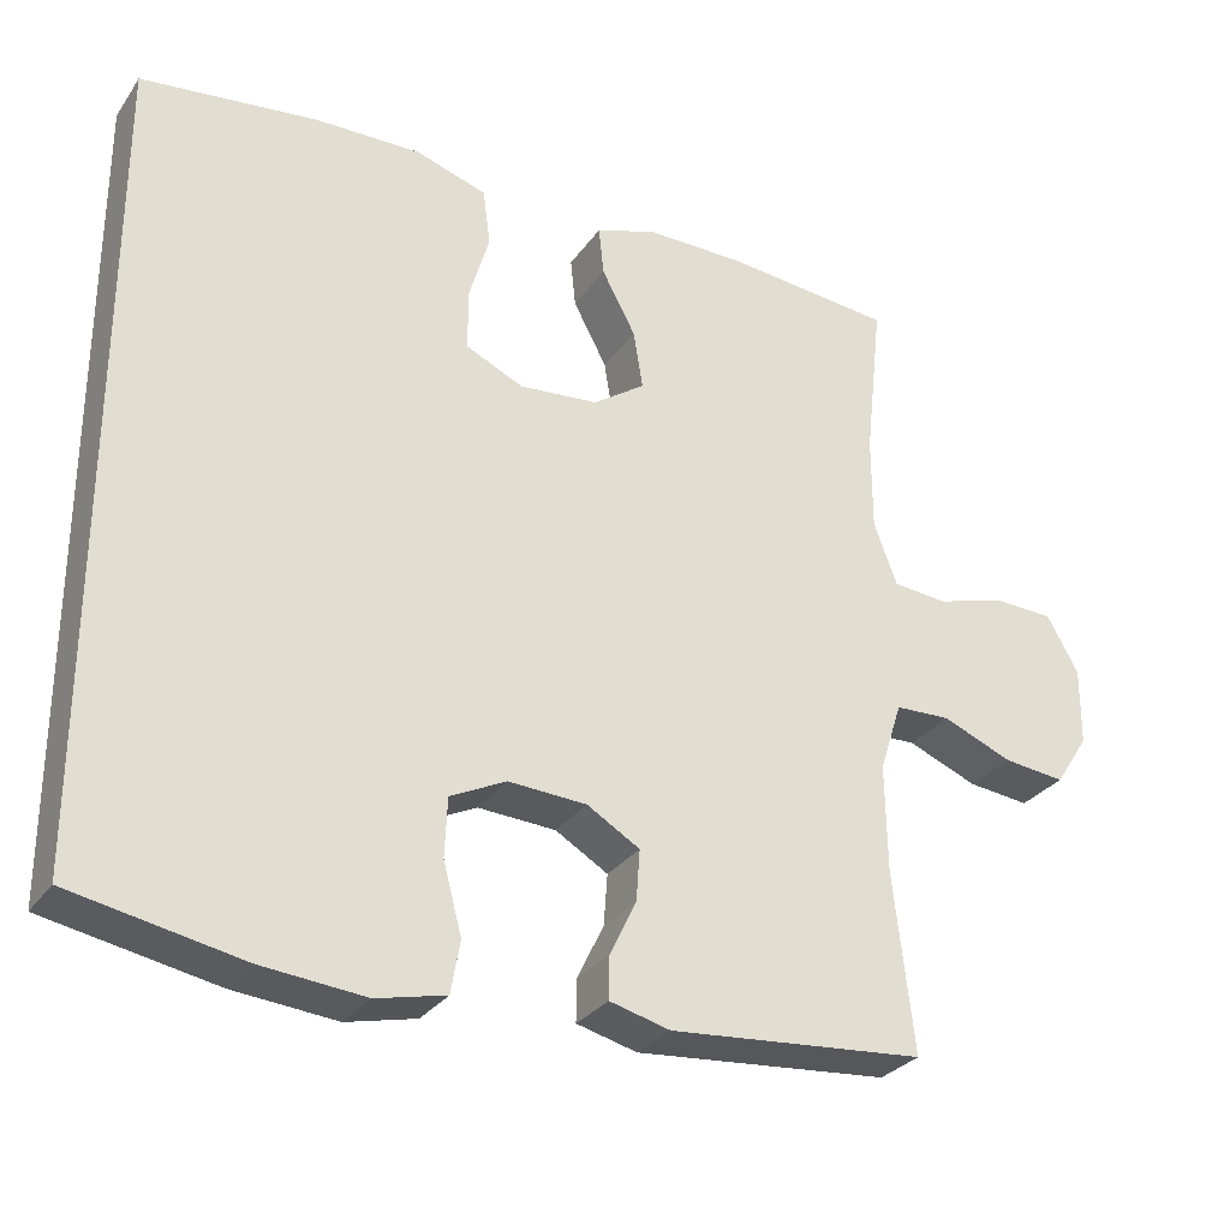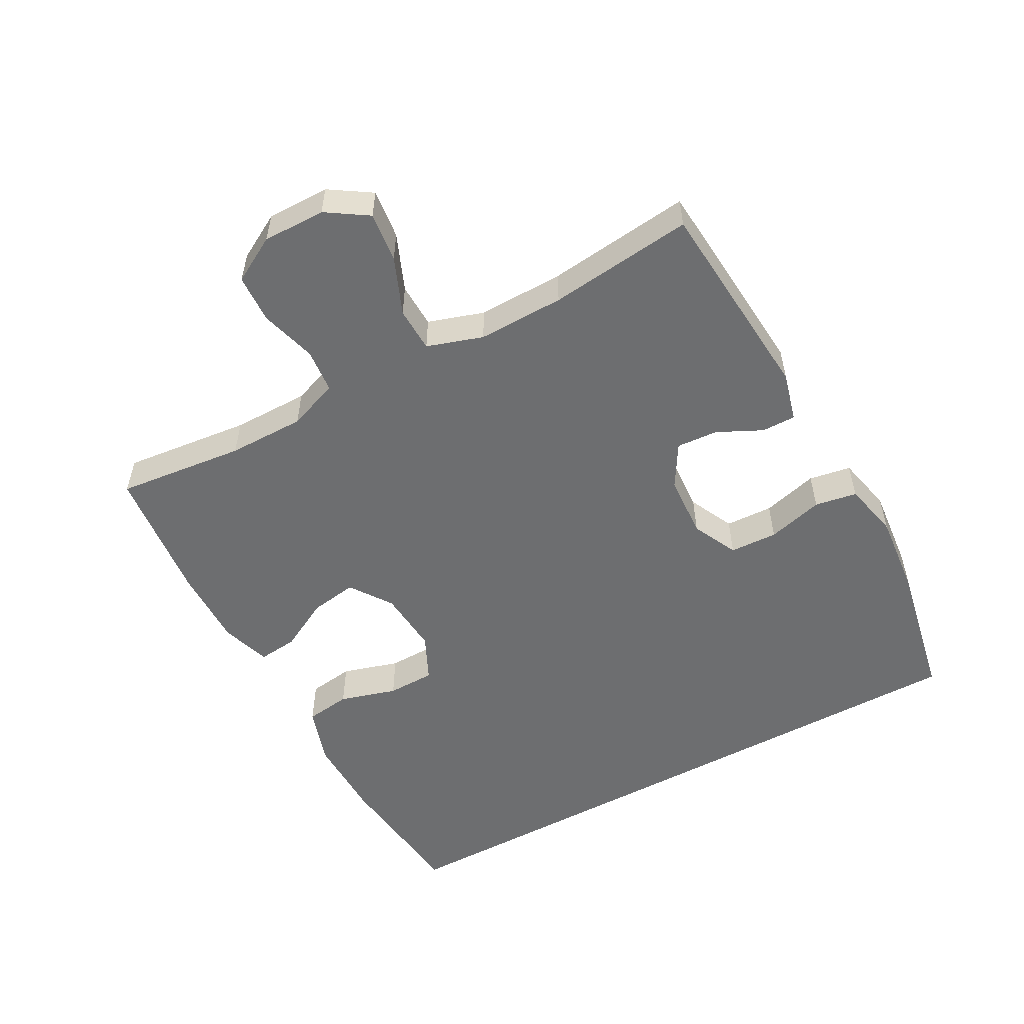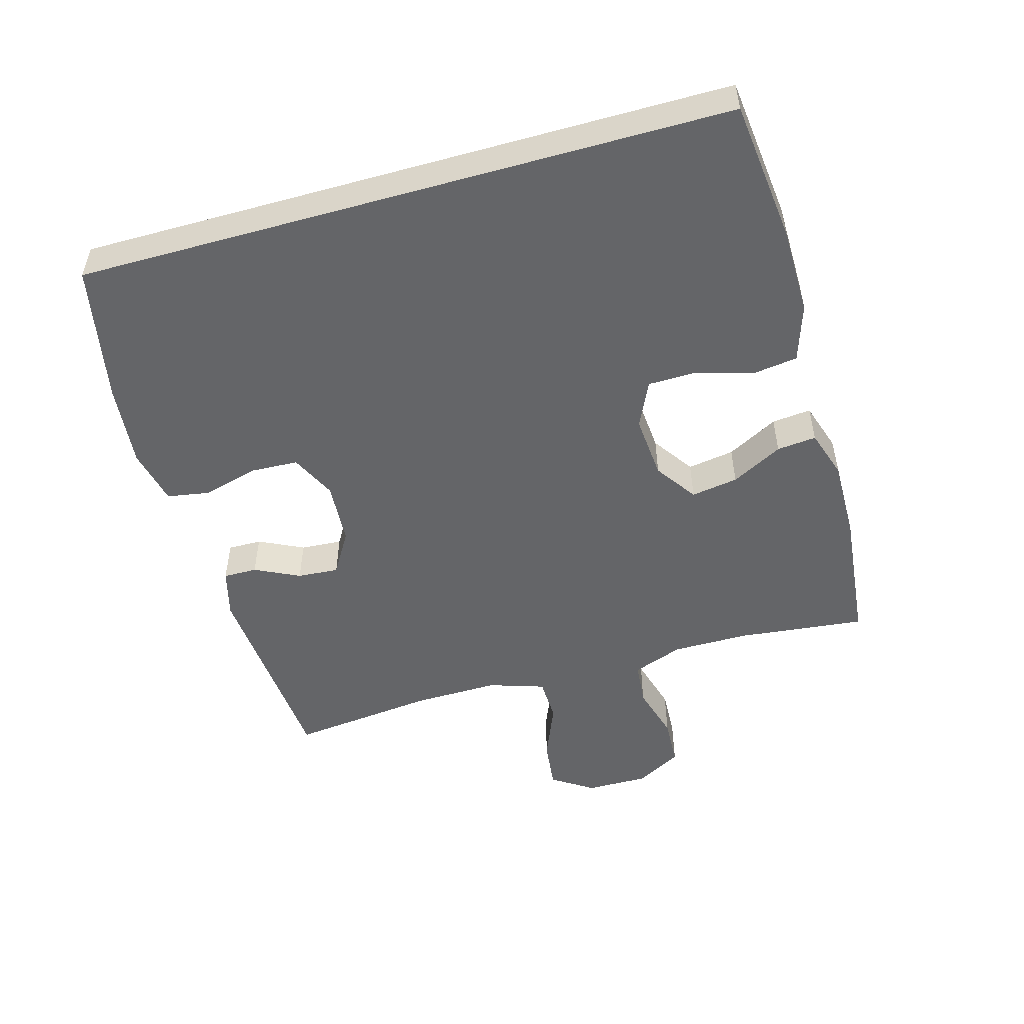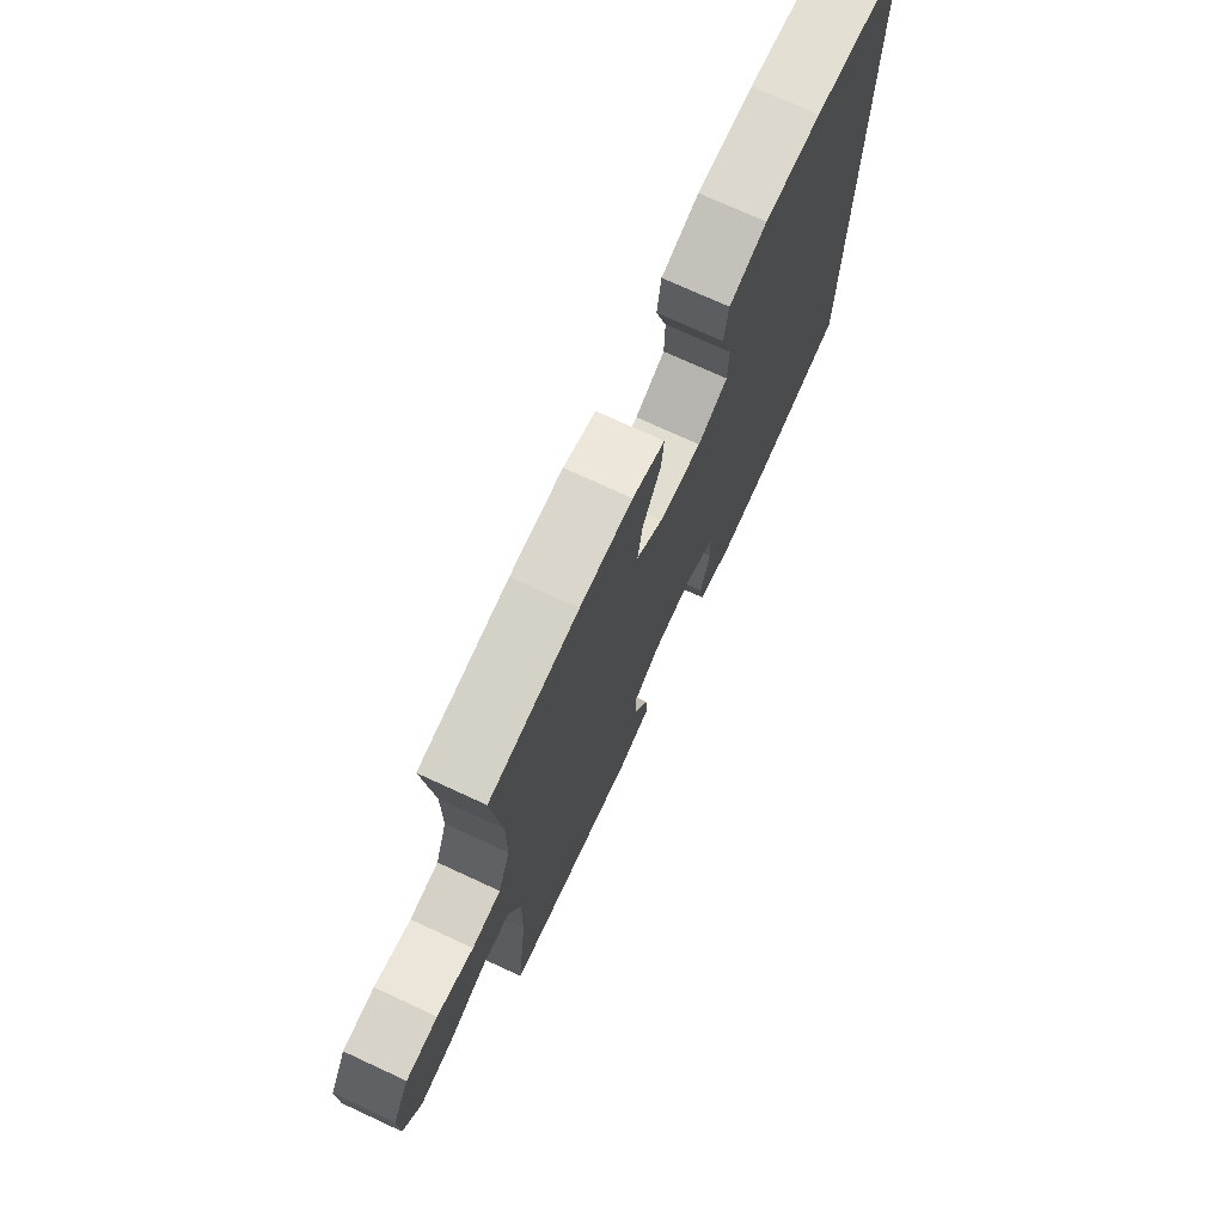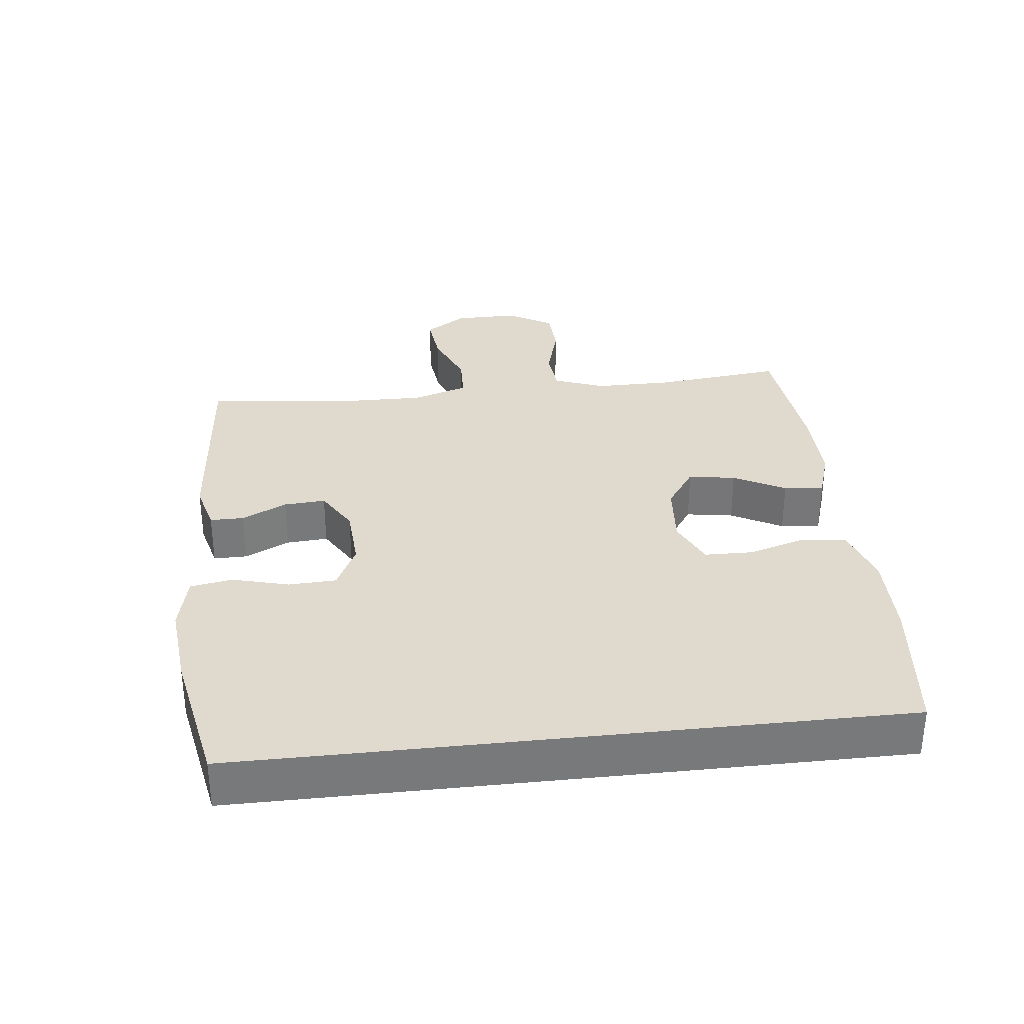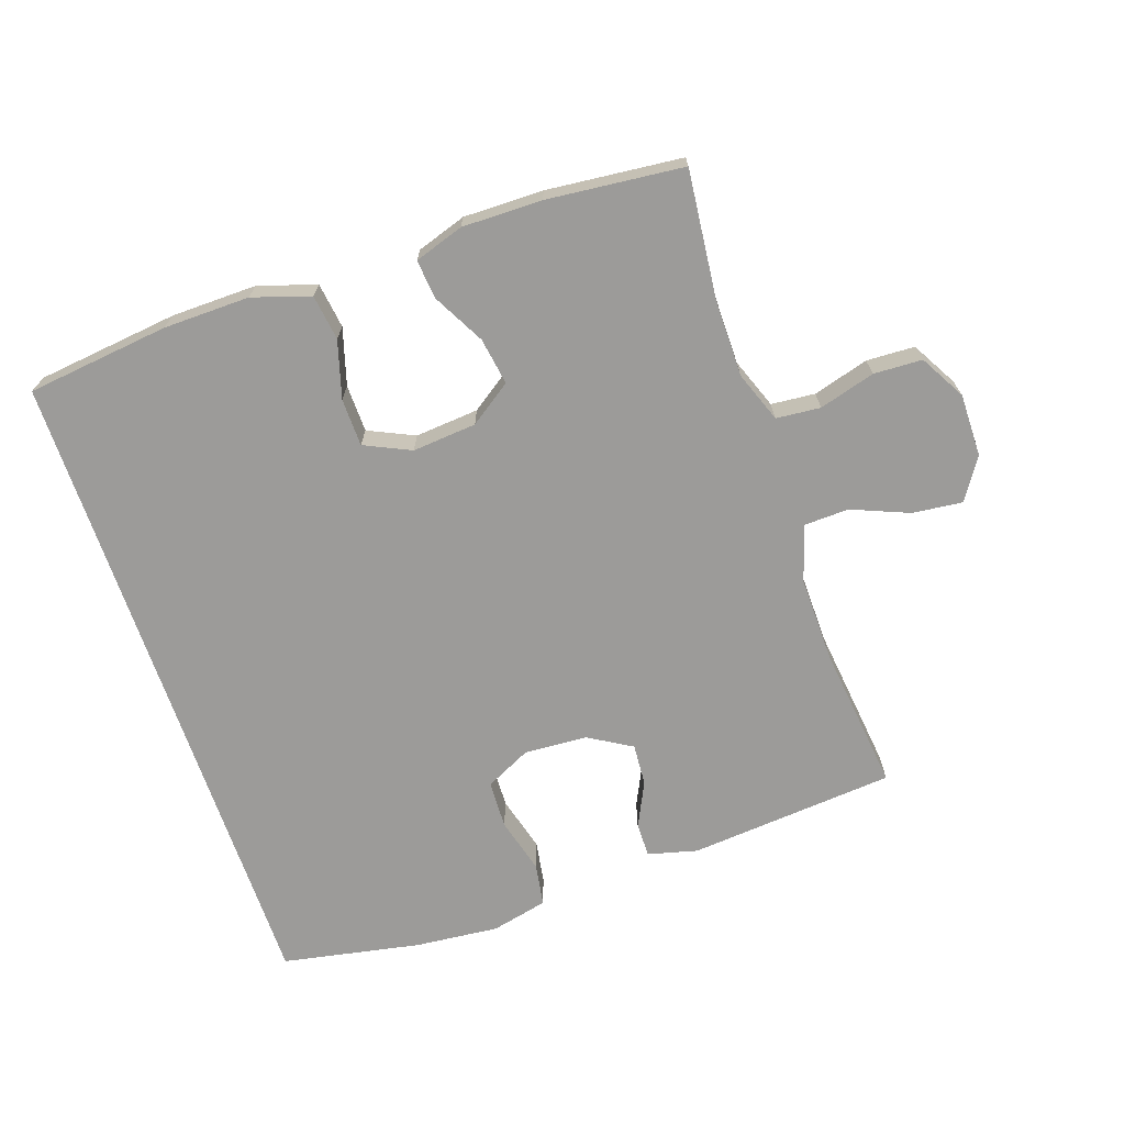
<metadata>
{"format":"obj","ext":"obj","renderer":"f3d","projection":"perspective","resolution":1024,"background":"white","views":[{"elev":-29.3,"azim":-28.3,"up":"+Z"},{"elev":-54.2,"azim":118.6,"up":"+Y"},{"elev":-51.6,"azim":-74.2,"up":"+Y"},{"elev":73.3,"azim":114.8,"up":"+Z"},{"elev":32.8,"azim":-96.4,"up":"+Y"},{"elev":-69.8,"azim":19.0,"up":"+Y"}]}
</metadata>
<code>
o path96
v -0.3215 0.0375 -0.5399
v -0.1936 0.0375 -0.5524
v -0.1074 0.0375 -0.5328
v -0.09635 0.0375 -0.4681
v -0.1193 0.0375 -0.3825
v -0.1161 0.0375 -0.3094
v -0.04666 0.0375 -0.2757
v 0.05014 0.0375 -0.2816
v 0.1156 0.0375 -0.3208
v 0.1111 0.0375 -0.3842
v 0.07786 0.0375 -0.4527
v 0.0774 0.0375 -0.5046
v 0.1523 0.0375 -0.5242
v 0.4688 0.0375 -0.4985
v 0.4436 0.0375 -0.2766
v 0.4415 0.0375 -0.1444
v 0.4691 0.0375 -0.05906
v 0.5374 0.0375 -0.05693
v 0.6248 0.0375 -0.09291
v 0.7013 0.0375 -0.1016
v 0.7424 0.0375 -0.03849
v 0.7431 0.0375 0.05771
v 0.7038 0.0375 0.1274
v 0.6294 0.0375 0.1307
v 0.5439 0.0375 0.1063
v 0.4763 0.0375 0.1126
v 0.4475 0.0375 0.1901
v 0.4475 0.0375 0.3075
v 0.4688 0.0375 0.5032
v 0.2605 0.0375 0.5247
v 0.138 0.0375 0.5262
v 0.06259 0.0375 0.5016
v 0.06883 0.0375 0.4412
v 0.1107 0.0375 0.3628
v 0.1222 0.0375 0.2908
v 0.05847 0.0375 0.2466
v -0.03966 0.0375 0.2385
v -0.1101 0.0375 0.2714
v -0.1115 0.0375 0.3444
v -0.08566 0.0375 0.4316
v -0.09518 0.0375 0.5012
v -0.1831 0.0375 0.5298
v -0.3147 0.0375 0.5281
v -0.5331 0.0375 0.5032
v -0.5331 0.0375 -0.4985
v -0.3215 -0.0375 -0.5399
v -0.1936 -0.0375 -0.5524
v -0.1074 -0.0375 -0.5328
v -0.09635 -0.0375 -0.4681
v -0.1193 -0.0375 -0.3825
v -0.1161 -0.0375 -0.3094
v -0.04666 -0.0375 -0.2757
v 0.05014 -0.0375 -0.2816
v 0.1156 -0.0375 -0.3208
v 0.1111 -0.0375 -0.3842
v 0.07786 -0.0375 -0.4527
v 0.0774 -0.0375 -0.5046
v 0.1523 -0.0375 -0.5242
v 0.4688 -0.0375 -0.4985
v 0.4436 -0.0375 -0.2766
v 0.4415 -0.0375 -0.1444
v 0.4691 -0.0375 -0.05906
v 0.5374 -0.0375 -0.05693
v 0.6248 -0.0375 -0.09291
v 0.7013 -0.0375 -0.1016
v 0.7424 -0.0375 -0.03849
v 0.7431 -0.0375 0.05771
v 0.7038 -0.0375 0.1274
v 0.6294 -0.0375 0.1307
v 0.5439 -0.0375 0.1063
v 0.4763 -0.0375 0.1126
v 0.4475 -0.0375 0.1901
v 0.4475 -0.0375 0.3075
v 0.4688 -0.0375 0.5032
v 0.2605 -0.0375 0.5247
v 0.138 -0.0375 0.5262
v 0.06259 -0.0375 0.5016
v 0.06883 -0.0375 0.4412
v 0.1107 -0.0375 0.3628
v 0.1222 -0.0375 0.2908
v 0.05847 -0.0375 0.2466
v -0.03966 -0.0375 0.2385
v -0.1101 -0.0375 0.2714
v -0.1115 -0.0375 0.3444
v -0.08566 -0.0375 0.4316
v -0.09518 -0.0375 0.5012
v -0.1831 -0.0375 0.5298
v -0.3147 -0.0375 0.5281
v -0.5331 -0.0375 0.5032
v -0.5331 -0.0375 -0.4985
v -0.09518 0.0375 0.5012
v -0.09518 0.0375 0.5012
v -0.1831 0.0375 0.5298
v -0.3147 0.0375 0.5281
v 0.2605 0.0375 0.5247
v 0.138 0.0375 0.5262
v 0.06259 0.0375 0.5016
v 0.06259 0.0375 0.5016
v 0.4688 0.0375 0.5032
v 0.4688 0.0375 0.5032
v -0.5331 0.0375 0.5032
v -0.5331 0.0375 0.5032
v -0.5331 0.0375 -0.4985
v -0.5331 0.0375 -0.4985
v 0.06883 0.0375 0.4412
v -0.08566 0.0375 0.4316
v 0.1107 0.0375 0.3628
v -0.1115 0.0375 0.3444
v 0.4475 0.0375 0.3075
v 0.1222 0.0375 0.2908
v 0.1222 0.0375 0.2908
v -0.1101 0.0375 0.2714
v -0.1101 0.0375 0.2714
v 0.4475 0.0375 0.1901
v 0.05847 0.0375 0.2466
v -0.03966 0.0375 0.2385
v 0.4763 0.0375 0.1126
v 0.4763 0.0375 0.1126
v 0.7038 0.0375 0.1274
v 0.6294 0.0375 0.1307
v 0.5439 0.0375 0.1063
v 0.7431 0.0375 0.05771
v 0.7424 0.0375 -0.03849
v 0.7013 0.0375 -0.1016
v 0.7013 0.0375 -0.1016
v 0.4691 0.0375 -0.05906
v 0.4691 0.0375 -0.05906
v 0.5374 0.0375 -0.05693
v 0.6248 0.0375 -0.09291
v 0.4415 0.0375 -0.1444
v 0.4436 0.0375 -0.2766
v -0.04666 0.0375 -0.2757
v 0.05014 0.0375 -0.2816
v -0.1161 0.0375 -0.3094
v -0.1161 0.0375 -0.3094
v 0.1156 0.0375 -0.3208
v 0.1156 0.0375 -0.3208
v -0.1193 0.0375 -0.3825
v 0.1111 0.0375 -0.3842
v -0.09635 0.0375 -0.4681
v 0.07786 0.0375 -0.4527
v 0.4688 0.0375 -0.4985
v 0.4688 0.0375 -0.4985
v 0.0774 0.0375 -0.5046
v 0.0774 0.0375 -0.5046
v -0.1074 0.0375 -0.5328
v -0.1074 0.0375 -0.5328
v 0.1523 0.0375 -0.5242
v -0.3215 0.0375 -0.5399
v -0.1936 0.0375 -0.5524
v -0.09518 -0.0375 0.5012
v -0.09518 -0.0375 0.5012
v -0.1831 -0.0375 0.5298
v -0.3147 -0.0375 0.5281
v 0.2605 -0.0375 0.5247
v 0.138 -0.0375 0.5262
v 0.06259 -0.0375 0.5016
v 0.06259 -0.0375 0.5016
v 0.4688 -0.0375 0.5032
v 0.4688 -0.0375 0.5032
v -0.5331 -0.0375 0.5032
v -0.5331 -0.0375 0.5032
v -0.5331 -0.0375 -0.4985
v -0.5331 -0.0375 -0.4985
v 0.06883 -0.0375 0.4412
v -0.08566 -0.0375 0.4316
v 0.1107 -0.0375 0.3628
v -0.1115 -0.0375 0.3444
v 0.4475 -0.0375 0.3075
v 0.1222 -0.0375 0.2908
v 0.1222 -0.0375 0.2908
v -0.1101 -0.0375 0.2714
v -0.1101 -0.0375 0.2714
v 0.4475 -0.0375 0.1901
v 0.05847 -0.0375 0.2466
v -0.03966 -0.0375 0.2385
v 0.4763 -0.0375 0.1126
v 0.4763 -0.0375 0.1126
v 0.7038 -0.0375 0.1274
v 0.6294 -0.0375 0.1307
v 0.5439 -0.0375 0.1063
v 0.7431 -0.0375 0.05771
v 0.7424 -0.0375 -0.03849
v 0.7013 -0.0375 -0.1016
v 0.7013 -0.0375 -0.1016
v 0.4691 -0.0375 -0.05906
v 0.4691 -0.0375 -0.05906
v 0.5374 -0.0375 -0.05693
v 0.6248 -0.0375 -0.09291
v 0.4415 -0.0375 -0.1444
v 0.4436 -0.0375 -0.2766
v -0.04666 -0.0375 -0.2757
v 0.05014 -0.0375 -0.2816
v -0.1161 -0.0375 -0.3094
v -0.1161 -0.0375 -0.3094
v 0.1156 -0.0375 -0.3208
v 0.1156 -0.0375 -0.3208
v -0.1193 -0.0375 -0.3825
v 0.1111 -0.0375 -0.3842
v -0.09635 -0.0375 -0.4681
v 0.07786 -0.0375 -0.4527
v 0.4688 -0.0375 -0.4985
v 0.4688 -0.0375 -0.4985
v 0.0774 -0.0375 -0.5046
v 0.0774 -0.0375 -0.5046
v -0.1074 -0.0375 -0.5328
v -0.1074 -0.0375 -0.5328
v 0.1523 -0.0375 -0.5242
v -0.3215 -0.0375 -0.5399
v -0.1936 -0.0375 -0.5524
f 165 156 157
f 175 177 174
f 167 170 169
f 186 177 175
f 204 208 201
f 163 194 172
f 161 172 154
f 155 169 159
f 183 189 184
f 202 191 208
f 175 174 170
f 155 167 169
f 177 188 181
f 192 193 176
f 172 192 176
f 175 190 186
f 169 170 174
f 209 198 194
f 198 210 200
f 154 168 153
f 168 166 153
f 200 210 206
f 176 193 175
f 188 189 180
f 194 192 172
f 209 194 163
f 196 190 193
f 201 208 199
f 167 156 165
f 163 172 161
f 210 198 209
f 182 189 183
f 191 199 208
f 153 166 151
f 190 196 191
f 181 188 180
f 193 190 175
f 186 188 177
f 180 182 179
f 180 189 182
f 156 167 155
f 172 168 154
f 199 191 196
f 92 42 87 152
f 42 43 88 87
f 30 31 76 75
f 31 98 158 76
f 100 30 75 160
f 43 102 162 88
f 44 104 164 89
f 32 33 78 77
f 40 41 86 85
f 33 34 79 78
f 39 40 85 84
f 28 29 74 73
f 34 111 171 79
f 113 39 84 173
f 27 28 73 72
f 35 36 81 80
f 37 38 83 82
f 36 37 82 81
f 118 27 72 178
f 23 24 69 68
f 24 25 70 69
f 22 23 68 67
f 25 26 71 70
f 21 22 67 66
f 125 21 66 185
f 127 18 63 187
f 19 20 65 64
f 18 19 64 63
f 16 17 62 61
f 15 16 61 60
f 7 8 53 52
f 135 7 52 195
f 8 137 197 53
f 5 6 51 50
f 9 10 55 54
f 4 5 50 49
f 10 11 56 55
f 143 15 60 203
f 11 145 205 56
f 147 4 49 207
f 12 13 58 57
f 13 14 59 58
f 45 1 46 90
f 2 3 48 47
f 1 2 47 46
f 105 97 96
f 115 114 117
f 107 109 110
f 126 115 117
f 144 141 148
f 103 112 134
f 101 94 112
f 95 99 109
f 123 124 129
f 142 148 131
f 115 110 114
f 95 109 107
f 117 121 128
f 132 116 133
f 112 116 132
f 115 126 130
f 109 114 110
f 149 134 138
f 138 140 150
f 94 93 108
f 108 93 106
f 140 146 150
f 116 115 133
f 128 120 129
f 134 112 132
f 149 103 134
f 136 133 130
f 141 139 148
f 107 105 96
f 103 101 112
f 150 149 138
f 122 123 129
f 131 148 139
f 93 91 106
f 130 131 136
f 121 120 128
f 133 115 130
f 126 117 128
f 120 119 122
f 120 122 129
f 96 95 107
f 112 94 108
f 139 136 131

</code>
